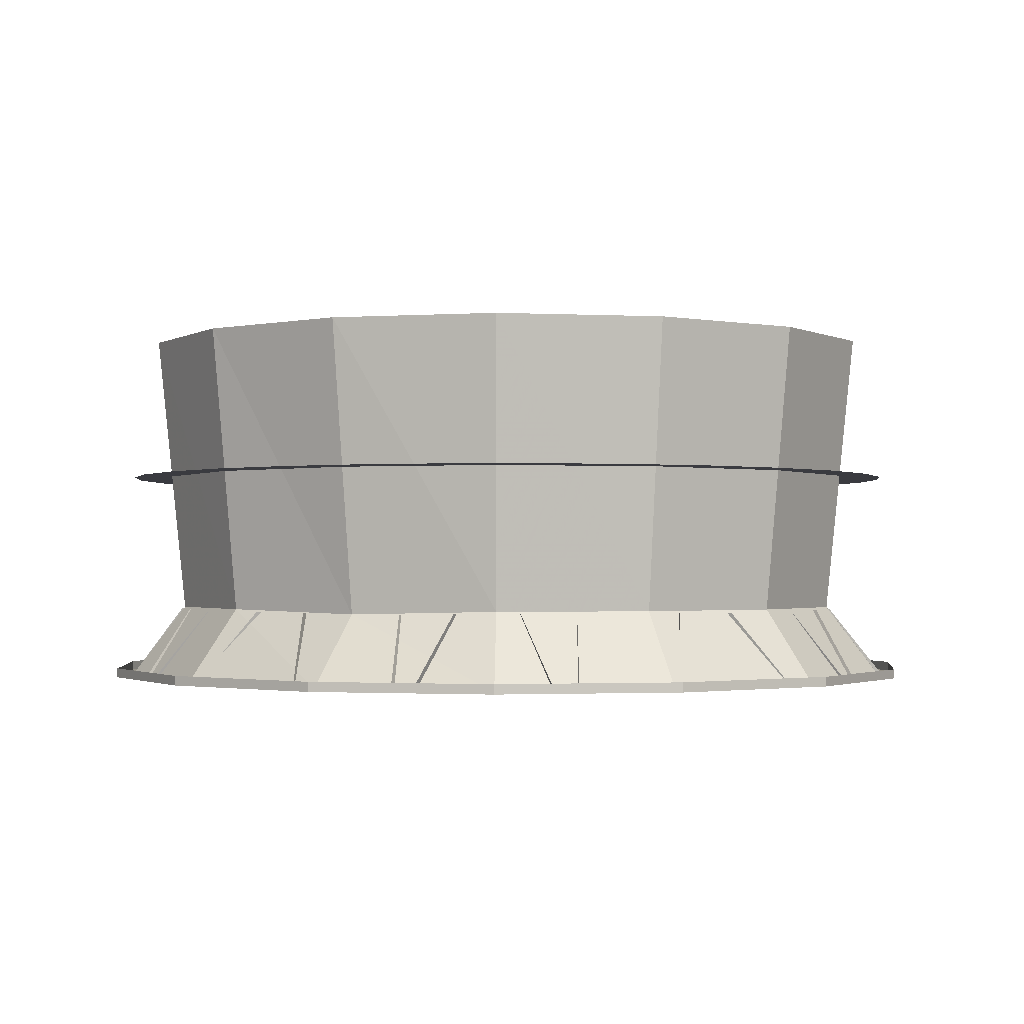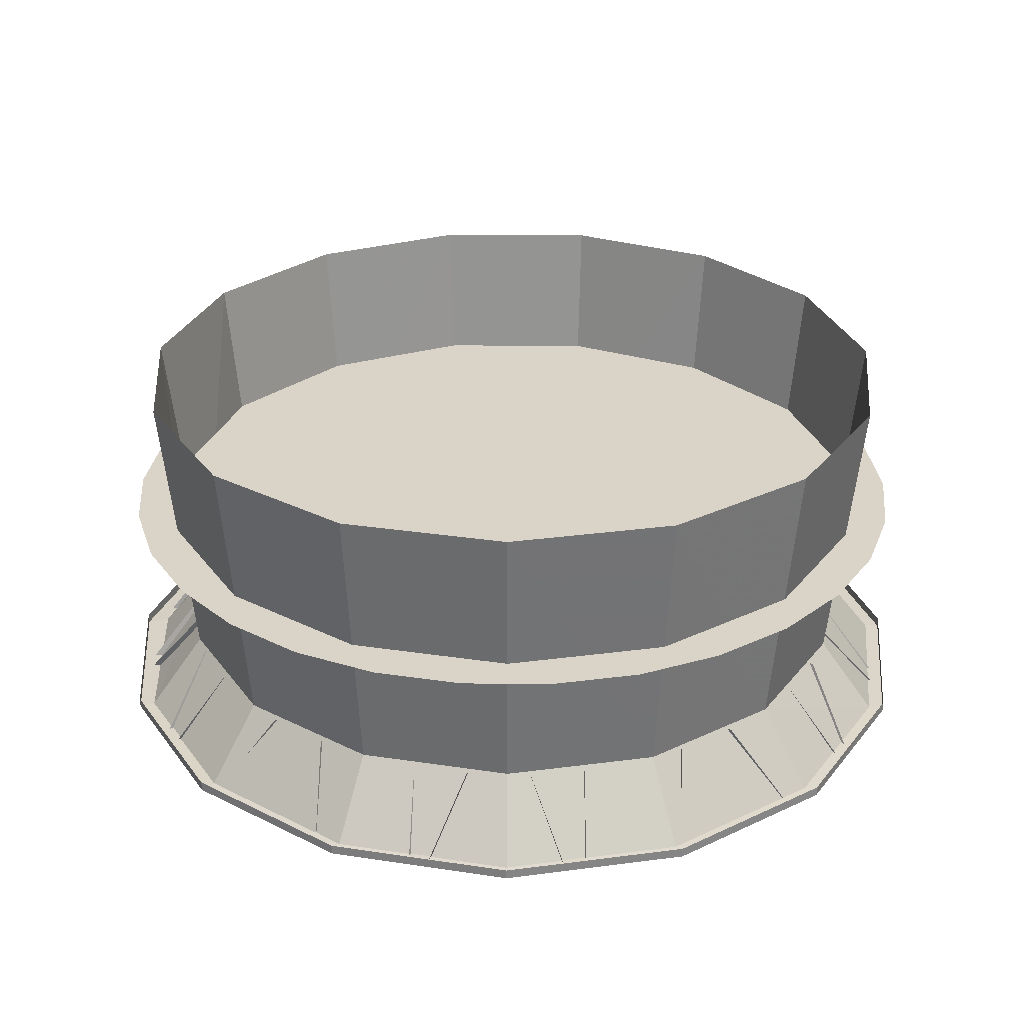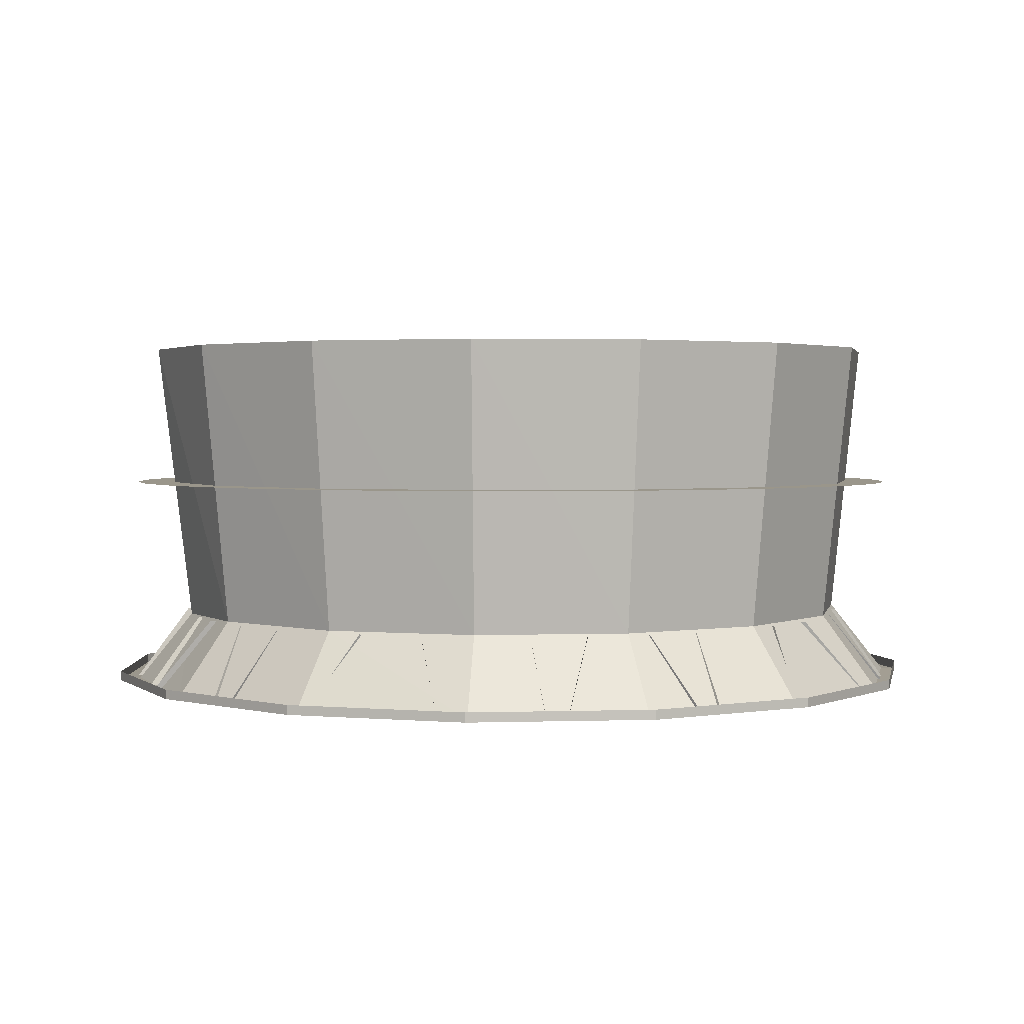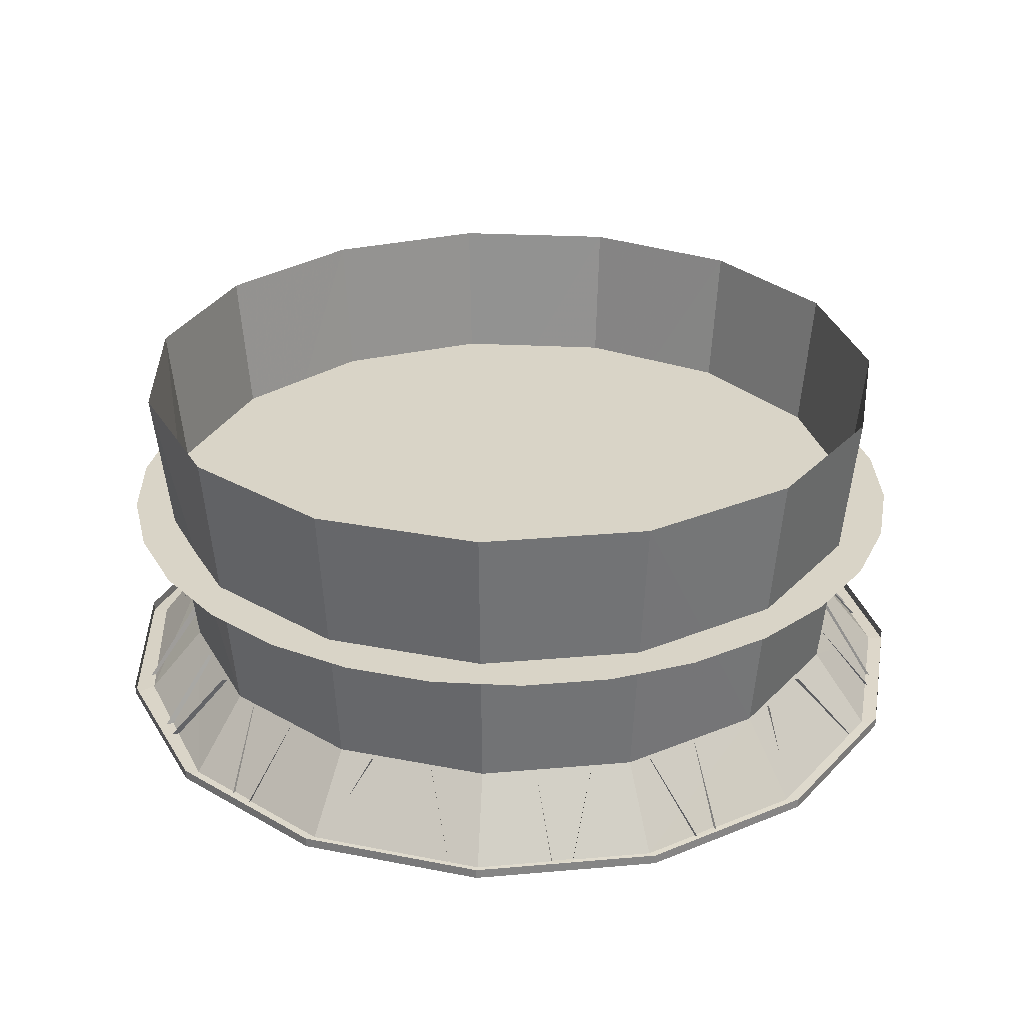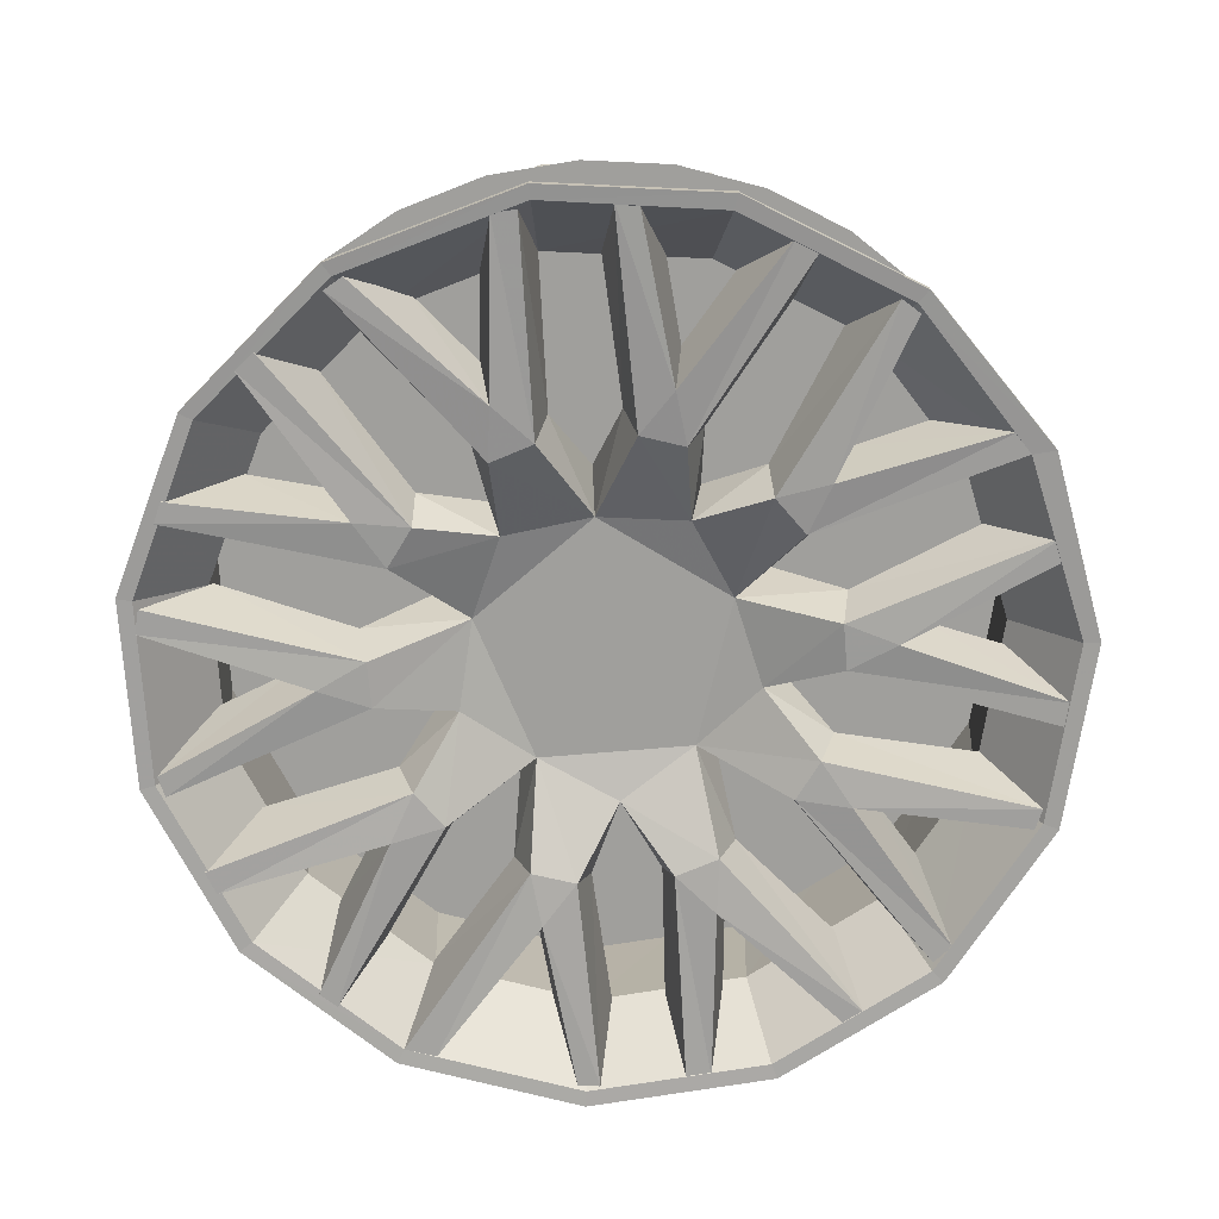
<metadata>
{"format":"obj","ext":"obj","renderer":"f3d","projection":"perspective","resolution":1024,"background":"white","views":[{"elev":-1.4,"azim":-160.4,"up":"+Z"},{"elev":28.7,"azim":-89.2,"up":"+Z"},{"elev":2.3,"azim":-108.4,"up":"+Z"},{"elev":28.8,"azim":-109.5,"up":"+Z"},{"elev":-71.2,"azim":111.4,"up":"+Z"}]}
</metadata>
<code>
g LOD_B_WHEEL_BLUR_mm_wheel_blur
v -3.384 -3.047 -1.2
v -3.942 -2.275 -1.2
v -4.33 -1.407 -1.2
v -4.527 -0.4748 -1.2
v -4.527 0.4768 -1.2
v -4.33 1.407 -1.2
v -3.942 2.277 -1.2
v -3.382 3.047 -1.2
v -0.9477 -4.452 -1.2
v -1.853 -4.159 -1.2
v -2.676 -3.682 -1.2
v 4.33 -1.407 -1.2
v 3.942 -2.277 -1.2
v 3.382 -3.047 -1.2
v 2.675 -3.682 -1.2
v 1.851 -4.159 -1.2
v 0.9458 -4.454 -1.2
v 0 -4.553 -1.2
v 1.853 4.159 -1.2
v 2.676 3.682 -1.2
v 3.384 3.047 -1.2
v 3.942 2.275 -1.2
v 4.33 1.407 -1.2
v 4.527 0.4748 -1.2
v 4.527 -0.4768 -1.2
v -2.675 3.682 -1.2
v -1.851 4.159 -1.2
v -0.9458 4.454 -1.2
v 0 4.553 -1.2
v 0.9477 4.452 -1.2
f 22 21 20
f 26 22 30
f 24 23 22
f 24 22 15
f 15 22 26
f 14 12 25
f 14 13 12
f 16 15 18
f 9 18 15
f 11 10 9
f 11 9 2
f 4 3 2
f 4 2 26
f 8 6 5
f 8 7 6
f 27 26 29
f 20 19 30
f 30 22 20
f 29 26 30
f 25 24 15
f 2 15 26
f 15 14 25
f 17 16 18
f 2 9 15
f 1 11 2
f 5 4 26
f 26 8 5
f 28 27 29
g LOD_C_WHEEL_mm_wheel
v 2.93 -2.69 -2.768
v 3.113 -3.32 -3.549
v 2.254 -1.725 -3.522
v 2.479 -1.897 -2.848
v 1.306 0.3876 -2.943
v 0.7733 -1.122 -2.943
v -0.8276 -1.081 -2.943
v -1.771 -1.514 -3.467
v -3.287 -3.159 -3.549
v -2.337 -1.611 -3.522
v -2.045 -1.118 -3.467
v -1.521 -0.4535 -3.081
v -1.285 0.4535 -2.943
v -2.31 0.2985 -3.467
v -2.324 -0.1822 -3.467
v -4.206 -1.719 -3.549
v -4.118 -1.934 -3.549
v -4.456 -0.876 -3.549
v -4.516 -0.6221 -3.55
v -2.837 0.06977 -3.522
v -4.413 1.081 -3.549
v -4.469 0.8566 -3.549
v -1.987 1.217 -3.467
v -4.12 1.911 -3.549
v -4.02 2.149 -3.549
v -2.254 1.725 -3.522
v -1.694 1.599 -3.467
v -0.9012 1.306 -3.081
v 0.03295 1.362 -2.943
v 0.9652 1.26 -3.081
v 2.045 1.118 -3.467
v 1.771 1.514 -3.467
v 2.337 1.611 -3.522
v 4.206 1.719 -3.549
v 4.118 1.934 -3.549
v -0.4303 2.291 -3.467
v -0.8915 2.153 -3.467
v 3.091 3.328 -3.549
v 3.287 3.157 -3.55
v -2.209 3.967 -3.549
v -1.988 4.101 -3.549
v -0.8101 2.721 -3.522
v -0.3353 4.531 -3.549
v -0.5659 4.514 -3.549
v 1.76 1.704 -2.912
v 2.603 2.944 -2.779
v 1.093 1.428 -2.42
v 0.8915 -2.153 -3.467
v 2.209 -3.967 -3.549
v 1.988 -4.101 -3.55
v 0.8101 -2.721 -3.522
v 0.5659 -4.516 -3.549
v 0.3353 -4.531 -3.549
v 0.4303 -2.291 -3.467
v -0.03876 -1.585 -3.081
v -0.9981 -2.107 -3.467
v -0.5446 -2.266 -3.467
v -0.9438 -2.676 -3.522
v -0.8024 -4.487 -3.55
v -0.5446 -4.508 -3.549
v -2.392 -3.863 -3.549
v -2.196 -3.985 -3.549
v 2.324 0.1822 -3.467
v 4.456 0.876 -3.549
v 4.516 0.6241 -3.549
v 2.837 -0.06977 -3.522
v 2.31 -0.2985 -3.467
v 1.496 -0.5272 -3.081
v 1.694 -1.599 -3.467
v 1.987 -1.217 -3.467
v 4.02 -2.149 -3.55
v 4.12 -1.911 -3.549
v 4.413 -1.081 -3.549
v 4.469 -0.8566 -3.549
v 2.934 -3.469 -3.549
v 2.425 0.343 -2.912
v 1.643 0.4903 -2.318
v -2.934 3.469 -3.549
v -3.113 3.32 -3.549
v -0.8915 2.992 -2.848
v -1.469 3.69 -2.768
v 3.357 -2.122 -2.768
v -1.673 1.789 -2.912
v -1.021 1.481 -2.42
v -2.457 3.074 -2.779
v 2.392 3.863 -3.549
v 2.163 3.287 -2.779
v 1.184 2.144 -2.912
v 0.9981 2.107 -3.467
v -3.638 1.618 -2.743
v -3.981 0 -2.743
v -4.605 0 -3.554
v -4.208 1.872 -3.554
v -2.665 2.959 -2.743
v -3.082 3.421 -3.554
v -1.423 4.378 -3.554
v -1.231 3.787 -2.743
v 0.374 3.913 -2.779
v 1.99 3.448 -2.743
v 2.302 3.989 -3.554
v 3.725 2.707 -3.554
v 3.221 2.341 -2.743
v 3.894 0.8276 -2.743
v 4.492 1.016 -3.554
v 3.896 -0.8276 -2.743
v 4.504 -0.9574 -3.534
v 3.725 -2.706 -3.534
v 3.221 -2.339 -2.743
v 1.99 -3.448 -2.743
v 2.302 -3.987 -3.534
v 0.4167 -3.959 -2.743
v 0.4826 -4.58 -3.534
v -1.423 -4.38 -3.534
v -1.231 -3.787 -2.743
v -2.665 -2.959 -2.743
v -3.082 -3.423 -3.554
v -3.638 -1.62 -2.743
v -4.206 -1.874 -3.554
v 2.145 3.733 0.3806
v 0.4419 4.283 0.3806
v -1.339 4.091 0.3806
v -2.888 3.194 0.3806
v -3.936 1.742 0.3806
v -4.304 -0.007752 0.3806
v -3.928 -1.76 0.3806
v -2.874 -3.206 0.3806
v -1.322 -4.097 0.3806
v 0.4593 -4.279 0.3806
v 2.161 -3.723 0.3806
v 3.489 -2.523 0.3806
v 4.213 -0.8857 0.3806
v 4.209 0.9051 0.3806
v 3.477 2.539 0.3806
v 0.8024 4.487 -3.549
v 0.9807 3.847 -2.768
v 1.039 2.944 -2.848
v 0.9438 2.676 -3.522
v 2.196 3.985 -3.549
v 1.653 3.618 -2.768
v 0.5446 4.508 -3.549
v 0.5446 2.266 -3.467
v 0.4225 2.411 -2.912
v 0.04264 1.715 -2.318
v 2.57 1.771 -2.848
v 3.465 1.956 -2.768
v 3.054 2.537 -2.768
v -2.93 2.69 -2.768
v -2.479 1.897 -2.848
v -3.357 2.122 -2.768
v -1.996 3.386 -2.779
v -1.076 2.2 -2.912
v -0.7907 3.899 -2.768
v -0.1822 3.93 -2.779
v -0.3023 2.428 -2.912
v 3.861 2.806 -3.567
v 2.386 4.134 -3.567
v 2.386 4.134 -3.462
v 0.4981 4.746 -3.462
v 0.4981 4.746 -3.567
v -1.475 4.539 -3.462
v -1.475 4.539 -3.567
v -3.194 3.547 -3.462
v -3.194 3.547 -3.567
v -4.361 1.94 -3.462
v -4.361 1.94 -3.567
v -4.773 0 -3.462
v -4.773 0 -3.567
v -4.361 -1.942 -3.462
v -4.361 -1.942 -3.567
v -3.194 -3.547 -3.462
v -3.194 -3.547 -3.567
v -1.463 -4.539 -3.442
v -1.465 -4.541 -3.547
v 0.4981 -4.737 -3.442
v 0.4981 -4.737 -3.547
v 2.388 -4.122 -3.442
v 2.388 -4.122 -3.547
v 3.841 -2.808 -3.442
v 3.841 -2.808 -3.547
v 4.655 -0.9942 -3.442
v 4.655 -0.9942 -3.547
v 4.642 1.054 -3.462
v 4.642 1.054 -3.567
v 3.861 2.806 -3.462
v -3.682 -1.388 -2.779
v -2.217 -1.037 -2.912
v -1.725 -0.5136 -2.42
v -3.054 -2.537 -2.768
v -2.57 -1.771 -2.848
v -3.465 -1.956 -2.768
v -2.603 -2.944 -2.779
v -1.76 -1.704 -2.912
v -1.043 -1.362 -2.318
v -3.837 -0.8528 -2.779
v -2.425 -0.343 -2.912
v -3.954 0.4535 -2.768
v -3.12 0.07752 -2.848
v -3.963 -0.2558 -2.768
v 0.3023 -2.428 -2.912
v -0.04458 -1.799 -2.42
v 0.1822 -3.93 -2.779
v 1.469 -3.69 -2.768
v 0.8896 -2.992 -2.848
v 0.7907 -3.899 -2.768
v 1.996 -3.386 -2.779
v 1.076 -2.2 -2.912
v 0.9729 -1.413 -2.318
v -0.374 -3.913 -2.779
v -0.4225 -2.411 -2.912
v -1.653 -3.618 -2.768
v -1.039 -2.944 -2.848
v -0.9807 -3.847 -2.768
v -1.184 -2.144 -2.912
v -2.163 -3.287 -2.779
v 3.963 0.2558 -2.768
v 3.12 -0.07752 -2.848
v 3.954 -0.4535 -2.768
v 1.673 -1.789 -2.912
v 2.457 -3.074 -2.779
v -2.432 -0.8915 -1.5
v -2.587 -0.005814 -1.5
v -2.432 0.8799 -1.5
v -1.983 -1.669 -1.5
v -1.983 1.659 -1.5
v -1.295 -2.246 -1.5
v -1.295 2.237 -1.5
v -0.4496 -2.554 -1.5
v -0.4496 2.543 -1.5
v 0.4496 -2.554 -1.5
v 0.4496 2.543 -1.5
v 1.295 -2.246 -1.5
v 1.295 2.237 -1.5
v 1.983 -1.669 -1.5
v 1.983 1.659 -1.5
v 2.432 -0.8915 -1.5
v 2.589 -0.005814 -1.5
v 2.432 0.8799 -1.5
v 3.795 -1.041 -2.779
v 2.403 -0.4632 -2.912
v 1.696 -0.5989 -2.42
v 3.605 -1.566 -2.779
v 2.163 -1.147 -2.912
v -3.795 1.041 -2.779
v -2.403 0.4632 -2.912
v -1.618 0.5698 -2.318
v 3.682 1.388 -2.779
v 2.217 1.037 -2.912
v -2.163 1.147 -2.912
v -3.605 1.566 -2.779
f 31 32 33
f 33 34 31
f 35 36 37
f 38 146 39
f 39 40 38
f 38 40 41
f 37 38 41
f 41 42 37
f 43 37 42
f 37 43 35
f 44 43 42
f 42 45 44
f 46 41 40
f 40 47 46
f 45 48 49
f 49 50 45
f 44 45 50
f 51 44 50
f 50 52 51
f 53 54 55
f 55 56 53
f 57 53 56
f 43 53 57
f 57 58 43
f 58 59 43
f 43 59 35
f 60 35 59
f 61 35 60
f 60 62 61
f 61 62 63
f 64 61 63
f 63 65 64
f 66 59 58
f 58 67 66
f 62 68 69
f 69 63 62
f 67 70 71
f 71 72 67
f 66 67 72
f 73 66 72
f 72 74 73
f 75 76 68
f 68 62 75
f 75 62 60
f 60 77 75
f 78 79 80
f 80 81 78
f 81 82 83
f 83 84 81
f 84 78 81
f 36 78 84
f 84 85 36
f 85 37 36
f 86 37 85
f 85 87 86
f 87 88 86
f 89 88 87
f 87 90 89
f 91 86 88
f 88 92 91
f 93 94 95
f 95 96 93
f 93 96 97
f 35 93 97
f 97 98 35
f 35 98 36
f 99 36 98
f 98 100 99
f 99 100 33
f 101 33 100
f 100 102 101
f 103 97 96
f 96 104 103
f 105 99 33
f 33 32 105
f 106 133 94
f 94 93 106
f 106 93 35
f 35 107 106
f 108 57 56
f 56 109 108
f 110 72 71
f 71 111 110
f 34 33 101
f 101 112 34
f 113 114 58
f 58 57 113
f 113 57 108
f 108 115 113
f 116 117 118
f 118 119 116
f 60 119 118
f 118 77 60
f 120 121 122
f 122 123 120
f 124 120 123
f 123 125 124
f 124 125 126
f 126 127 124
f 128 127 126
f 126 170 128
f 129 128 170
f 170 130 129
f 129 130 131
f 131 132 129
f 133 132 131
f 131 134 133
f 135 133 134
f 134 136 135
f 135 136 137
f 137 138 135
f 139 138 137
f 137 140 139
f 141 139 140
f 140 142 141
f 141 142 143
f 143 144 141
f 145 144 143
f 143 146 145
f 147 145 146
f 146 148 147
f 147 148 122
f 122 121 147
f 149 150 128
f 127 128 150
f 150 151 127
f 124 127 151
f 151 152 124
f 120 124 152
f 152 153 120
f 121 120 153
f 153 154 121
f 147 121 154
f 154 155 147
f 145 147 155
f 155 156 145
f 144 145 156
f 156 157 144
f 141 144 157
f 157 158 141
f 139 141 158
f 158 159 139
f 138 139 159
f 159 160 138
f 135 138 160
f 160 161 135
f 133 135 161
f 161 162 133
f 132 133 162
f 162 163 132
f 129 132 163
f 163 149 129
f 128 129 149
f 164 165 166
f 166 167 164
f 168 167 166
f 166 169 168
f 128 170 171
f 171 172 128
f 172 171 59
f 59 173 172
f 65 63 174
f 174 175 65
f 69 176 174
f 174 63 69
f 177 109 56
f 56 178 177
f 55 179 178
f 178 56 55
f 180 70 67
f 67 181 180
f 181 67 58
f 58 114 181
f 182 74 72
f 72 110 182
f 73 183 184
f 184 66 73
f 59 66 184
f 184 173 59
f 185 186 187
f 188 187 186
f 186 189 188
f 190 188 189
f 189 191 190
f 192 190 191
f 191 193 192
f 194 192 193
f 193 195 194
f 196 194 195
f 195 197 196
f 198 196 197
f 197 199 198
f 200 198 199
f 199 201 200
f 202 200 201
f 201 203 202
f 204 202 203
f 203 205 204
f 206 204 205
f 205 207 206
f 208 206 207
f 207 209 208
f 210 208 209
f 209 211 210
f 212 210 211
f 211 213 212
f 214 212 213
f 213 185 214
f 187 214 185
f 46 215 216
f 216 41 46
f 42 41 216
f 216 217 42
f 186 185 131
f 134 131 185
f 185 213 134
f 136 134 213
f 213 211 136
f 137 136 211
f 211 209 137
f 140 137 209
f 209 207 140
f 142 140 207
f 207 205 142
f 143 142 205
f 205 203 143
f 146 143 203
f 203 201 146
f 148 146 201
f 201 199 148
f 122 148 199
f 199 197 122
f 123 122 197
f 197 195 123
f 125 123 195
f 195 193 125
f 126 125 193
f 193 191 126
f 170 126 191
f 191 189 170
f 130 170 189
f 189 186 130
f 131 130 186
f 39 218 219
f 219 40 39
f 220 47 40
f 40 219 220
f 221 146 38
f 38 222 221
f 222 38 37
f 37 223 222
f 224 48 45
f 45 225 224
f 225 45 42
f 42 217 225
f 226 52 50
f 50 227 226
f 49 228 227
f 227 50 49
f 229 230 85
f 85 84 229
f 229 84 83
f 83 231 229
f 232 233 81
f 81 80 232
f 233 234 82
f 82 81 233
f 235 79 78
f 78 236 235
f 236 78 36
f 36 237 236
f 238 90 87
f 87 239 238
f 239 87 85
f 85 230 239
f 240 92 88
f 88 241 240
f 89 242 241
f 241 88 89
f 243 223 37
f 37 86 243
f 243 86 91
f 91 244 243
f 95 245 246
f 246 96 95
f 247 104 96
f 96 246 247
f 248 237 36
f 36 99 248
f 248 99 105
f 105 249 248
f 59 171 119
f 119 60 59
f 171 170 164
f 164 167 171
f 171 167 119
f 116 119 167
f 167 168 116
f 250 251 252
f 252 253 250
f 253 252 254
f 254 255 253
f 255 254 256
f 256 257 255
f 257 256 258
f 258 259 257
f 259 258 260
f 260 261 259
f 261 260 262
f 262 263 261
f 263 262 264
f 264 265 263
f 266 265 264
f 264 267 266
f 103 268 269
f 269 97 103
f 98 97 269
f 269 270 98
f 271 102 100
f 100 272 271
f 272 100 98
f 98 270 272
f 51 273 274
f 274 44 51
f 43 44 274
f 274 275 43
f 64 276 277
f 277 61 64
f 35 61 277
f 277 107 35
f 43 275 278
f 278 53 43
f 53 278 279
f 279 54 53

</code>
